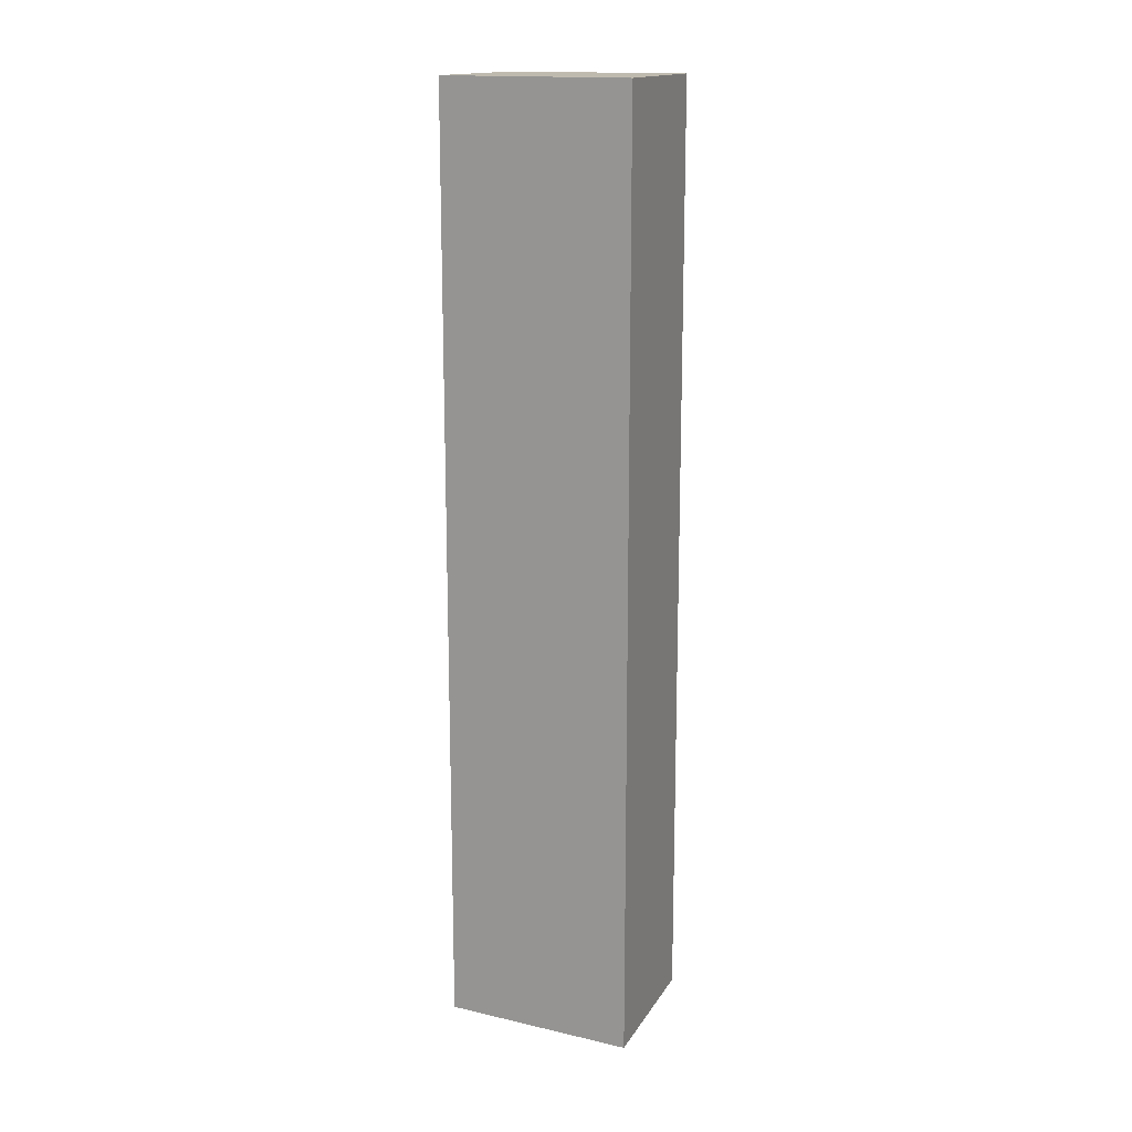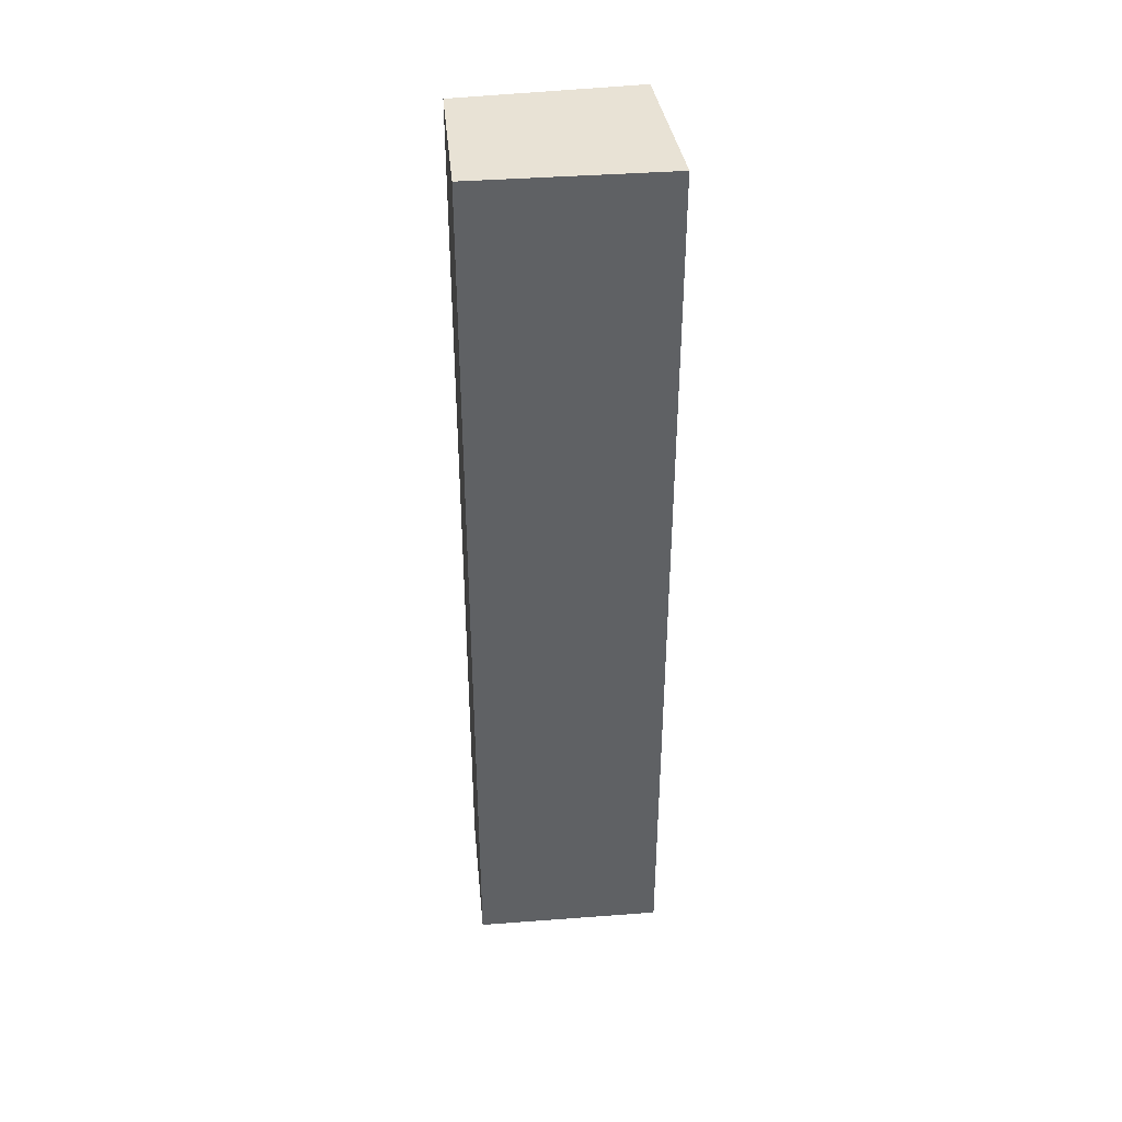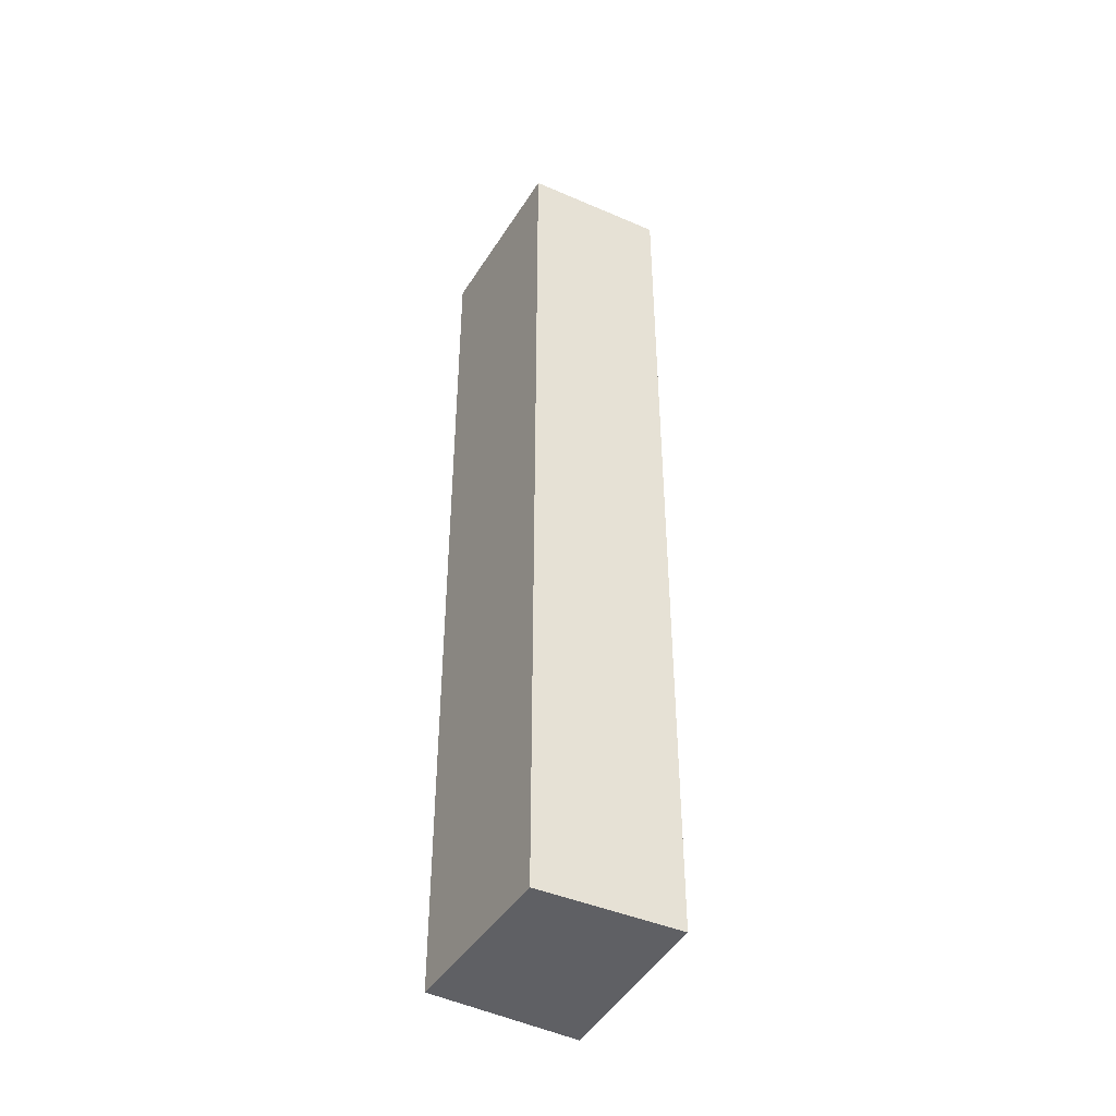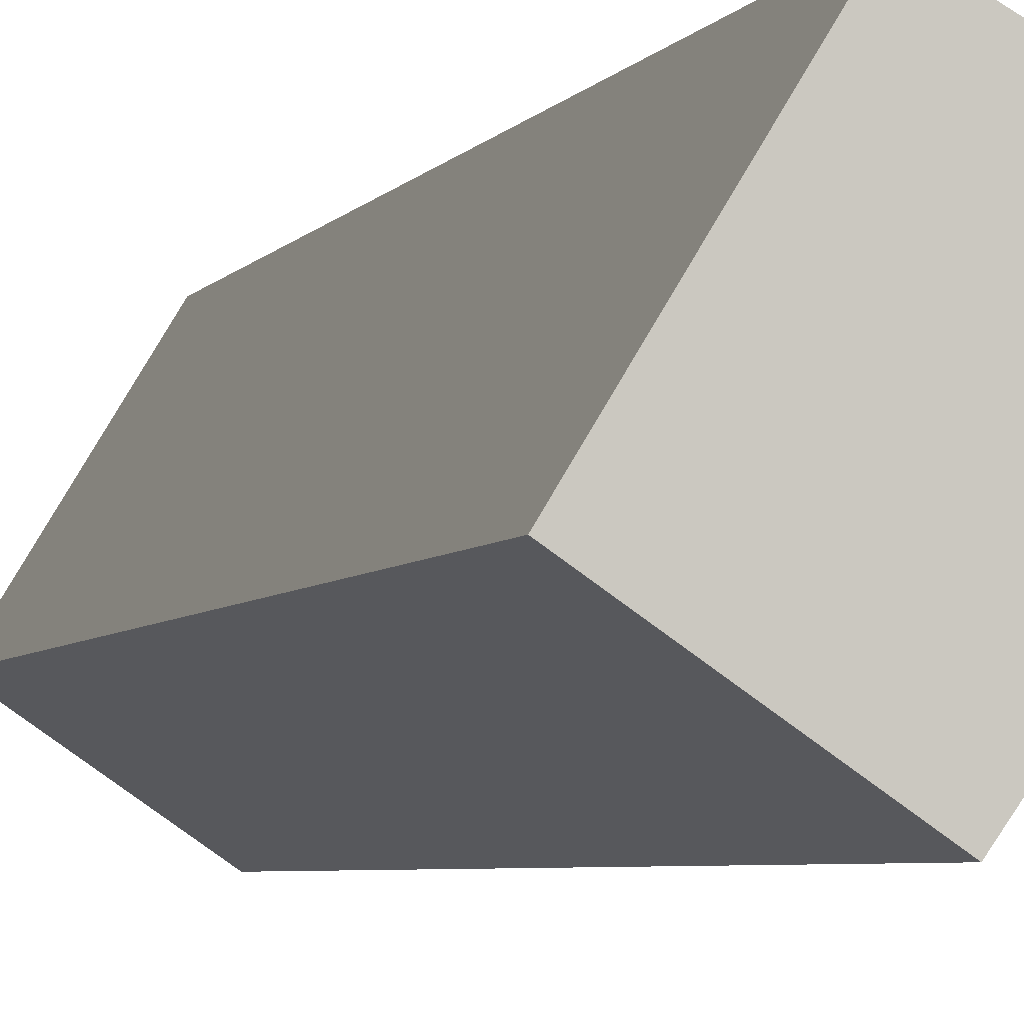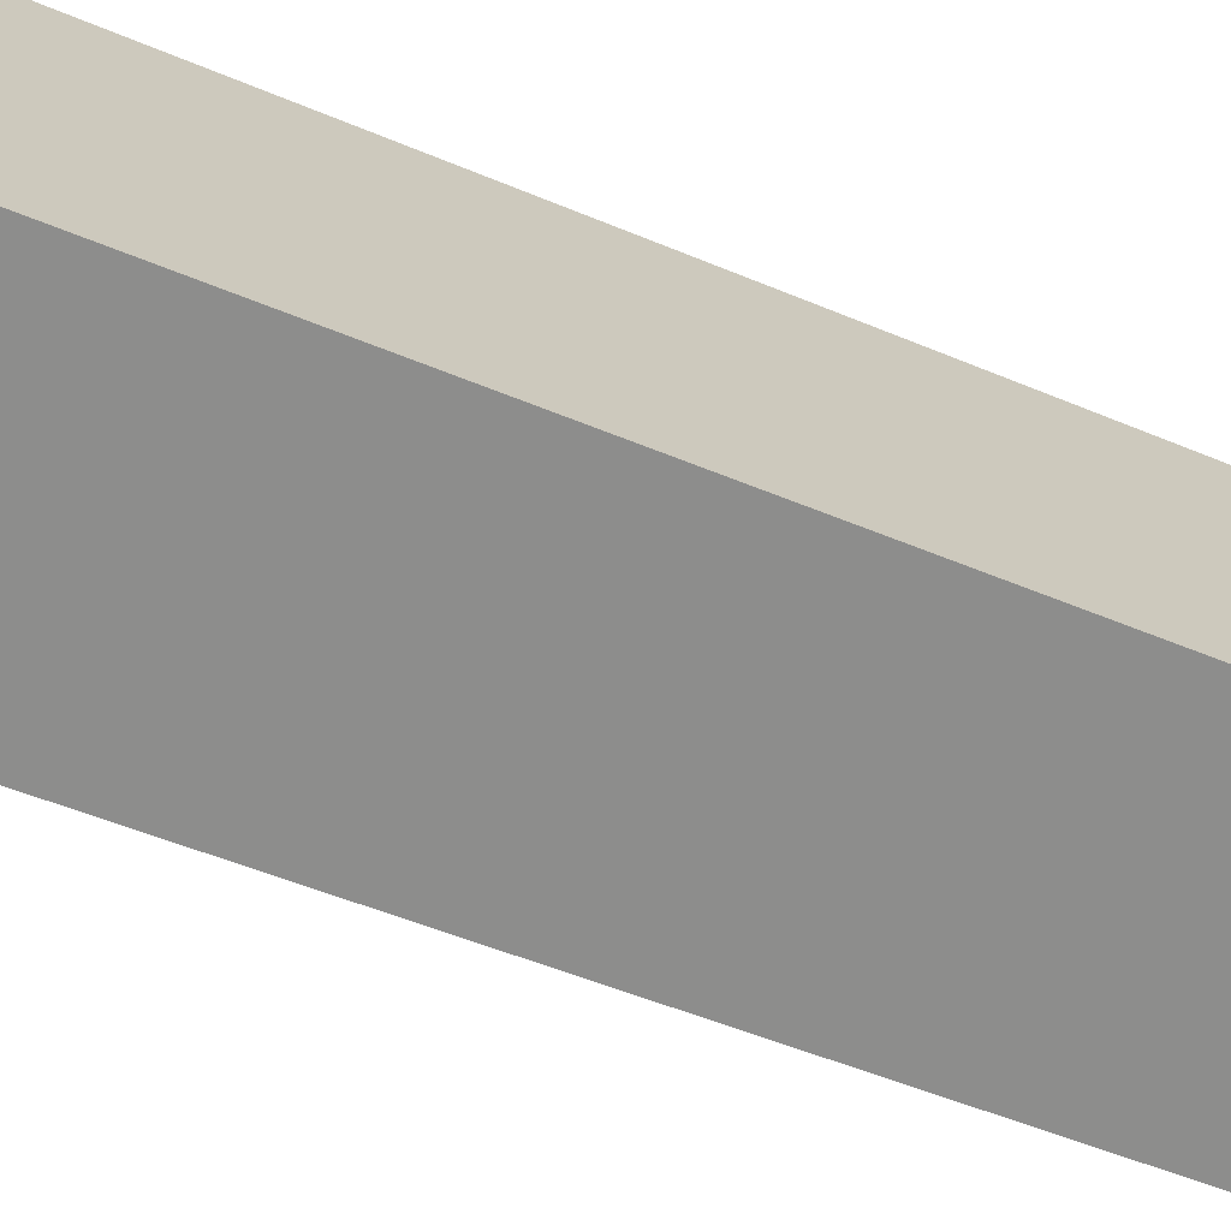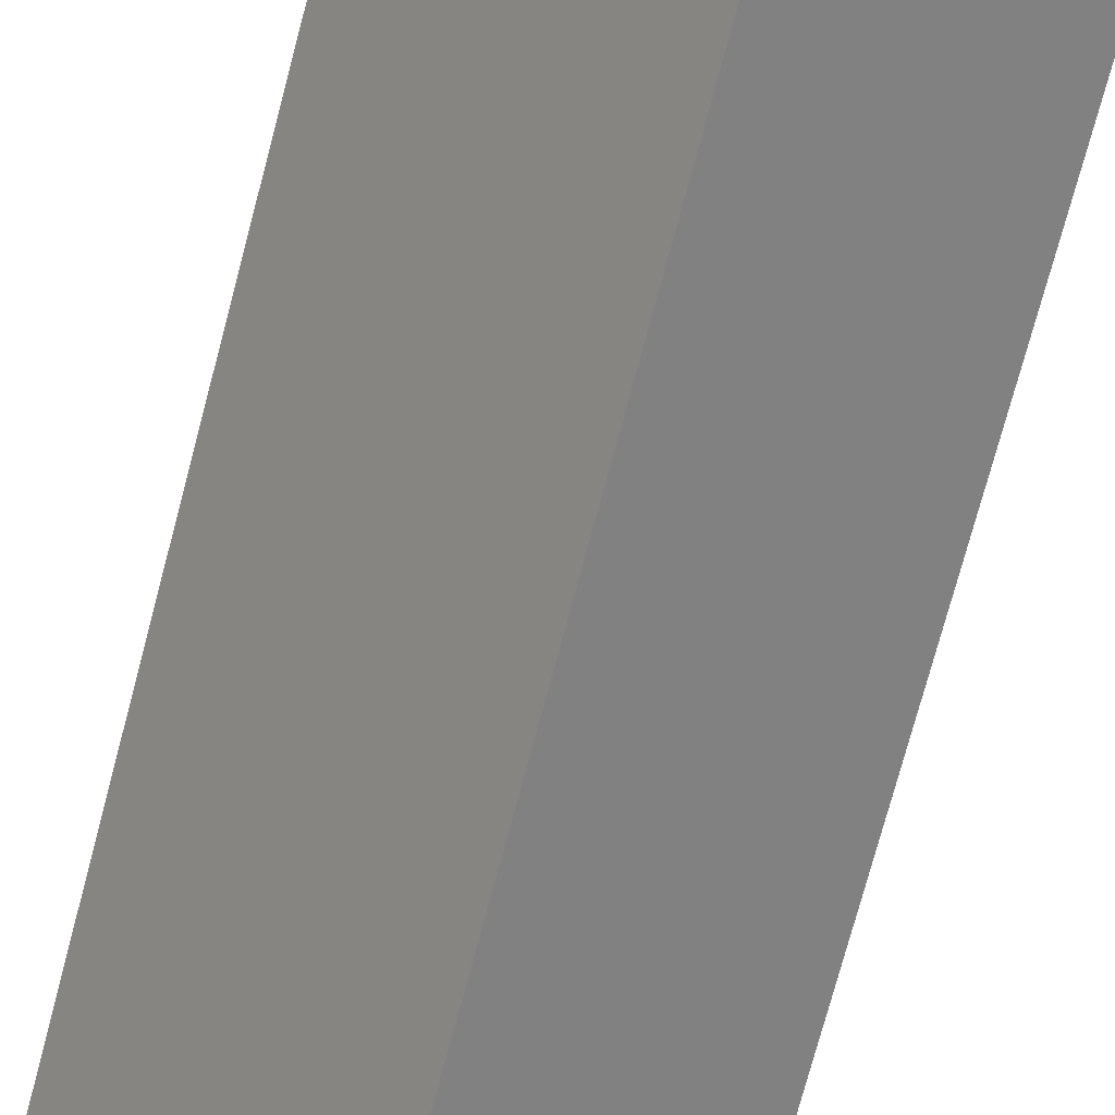
<metadata>
{"format":"obj","ext":"obj","renderer":"f3d","projection":"perspective","resolution":1024,"background":"white","views":[{"elev":15.7,"azim":-98.9,"up":"+Y"},{"elev":40.6,"azim":-130.0,"up":"+Y"},{"elev":-43.6,"azim":118.6,"up":"+Y"},{"elev":-3.7,"azim":165.9,"up":"+Z"},{"elev":-34.7,"azim":57.8,"up":"+Z"},{"elev":-68.6,"azim":-14.4,"up":"+Z"}]}
</metadata>
<code>
v  0.777 5.478 0.45
v  0.641 5.478 -0.924
v  0 5.478 3.354e-16
v  1.328 5.478 -0.452
v  0.641 5.658e-17 -0.924
v  0 0 0
v  0.777 -2.755e-17 0.45
v  1.328 2.768e-17 -0.452
g defaultobject
f 1 2 3
f 2 1 4
f 5 3 2
f 3 5 6
f 6 1 3
f 1 6 7
f 7 4 1
f 4 7 8
f 8 2 4
f 2 8 5
f 5 7 6
f 7 5 8

</code>
